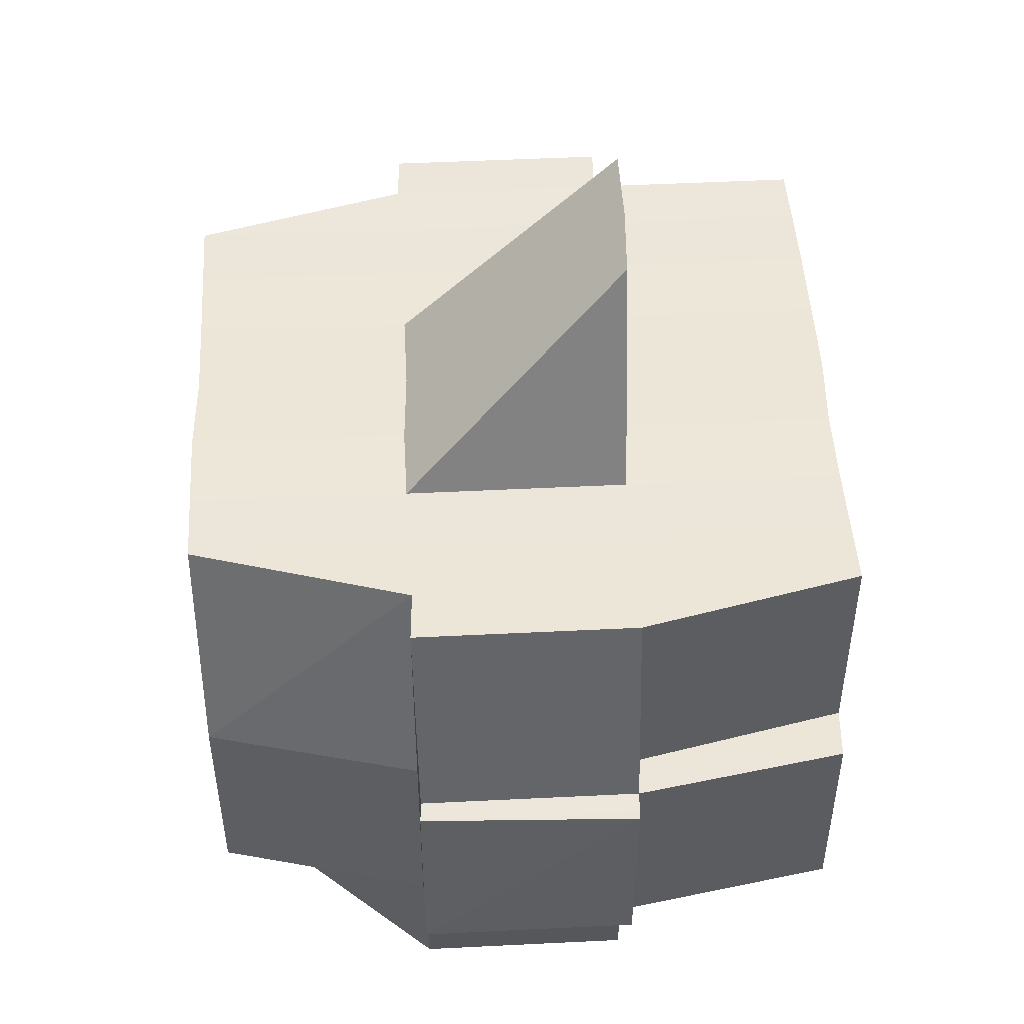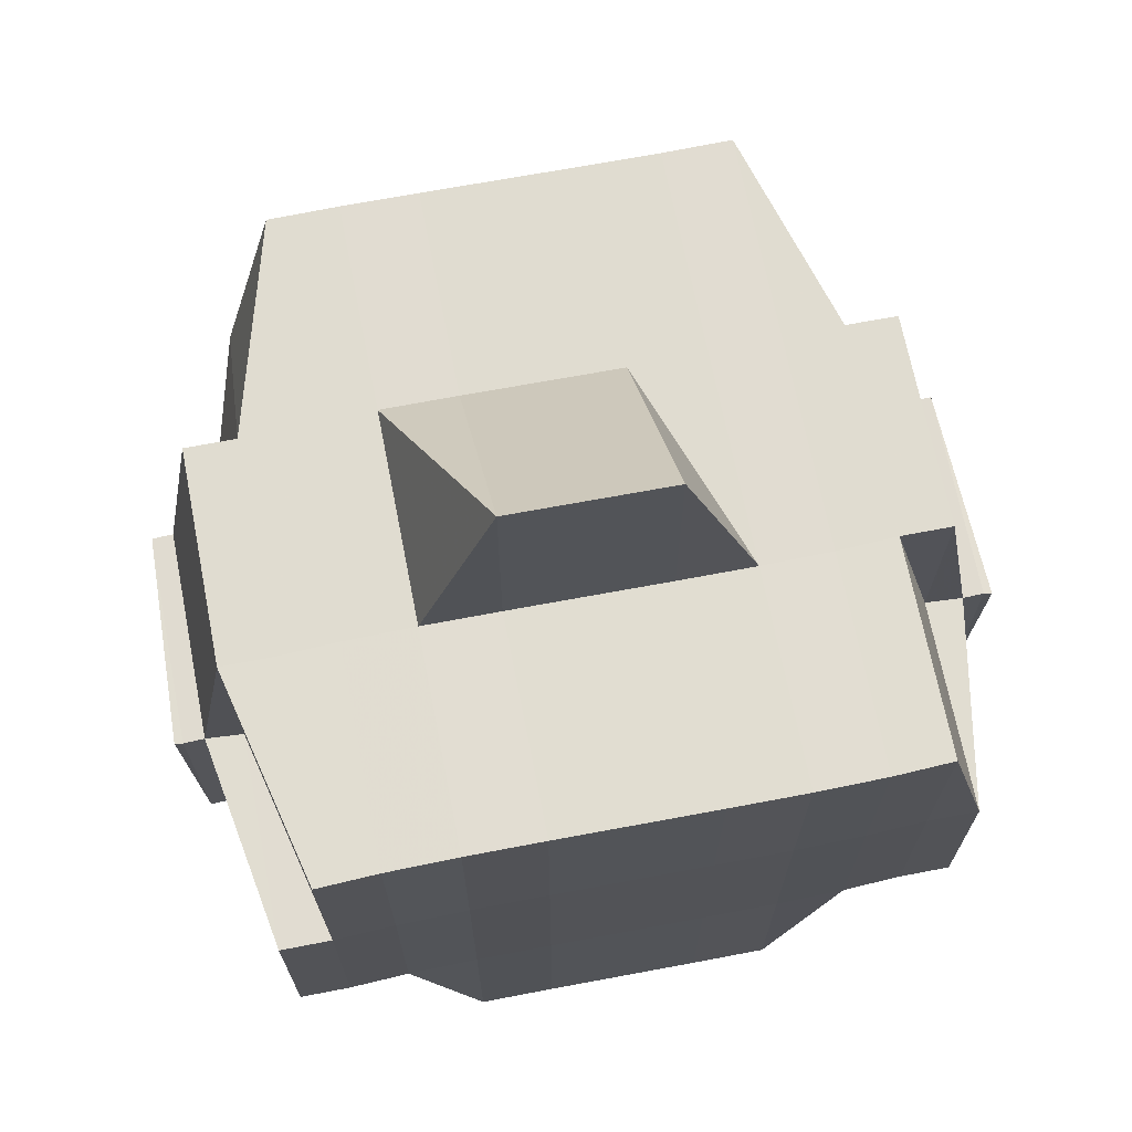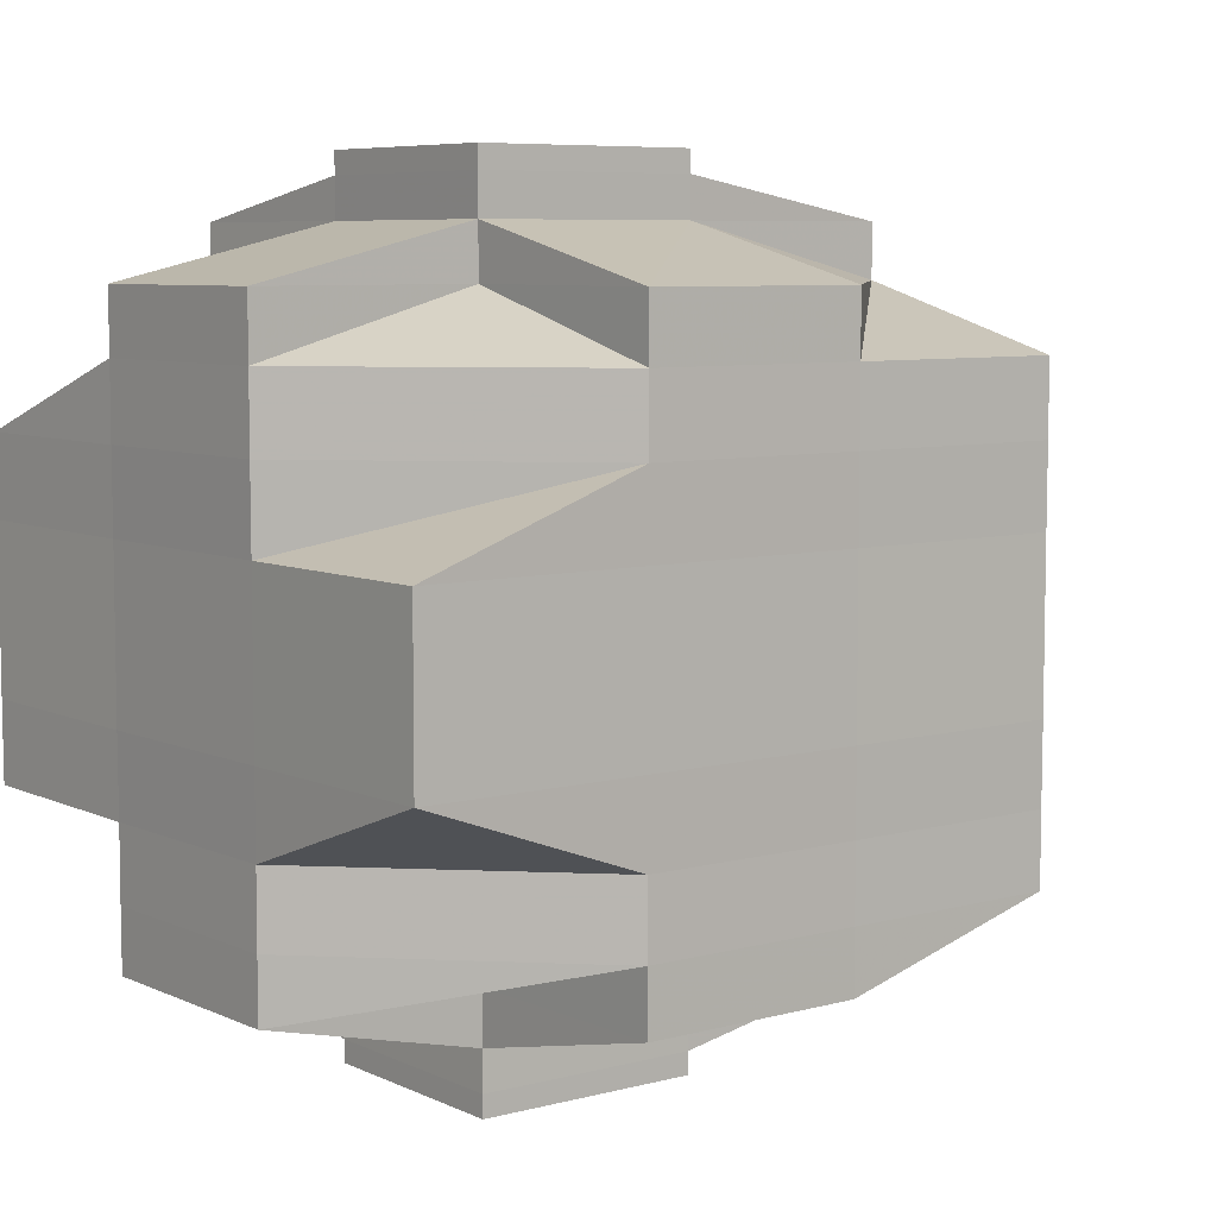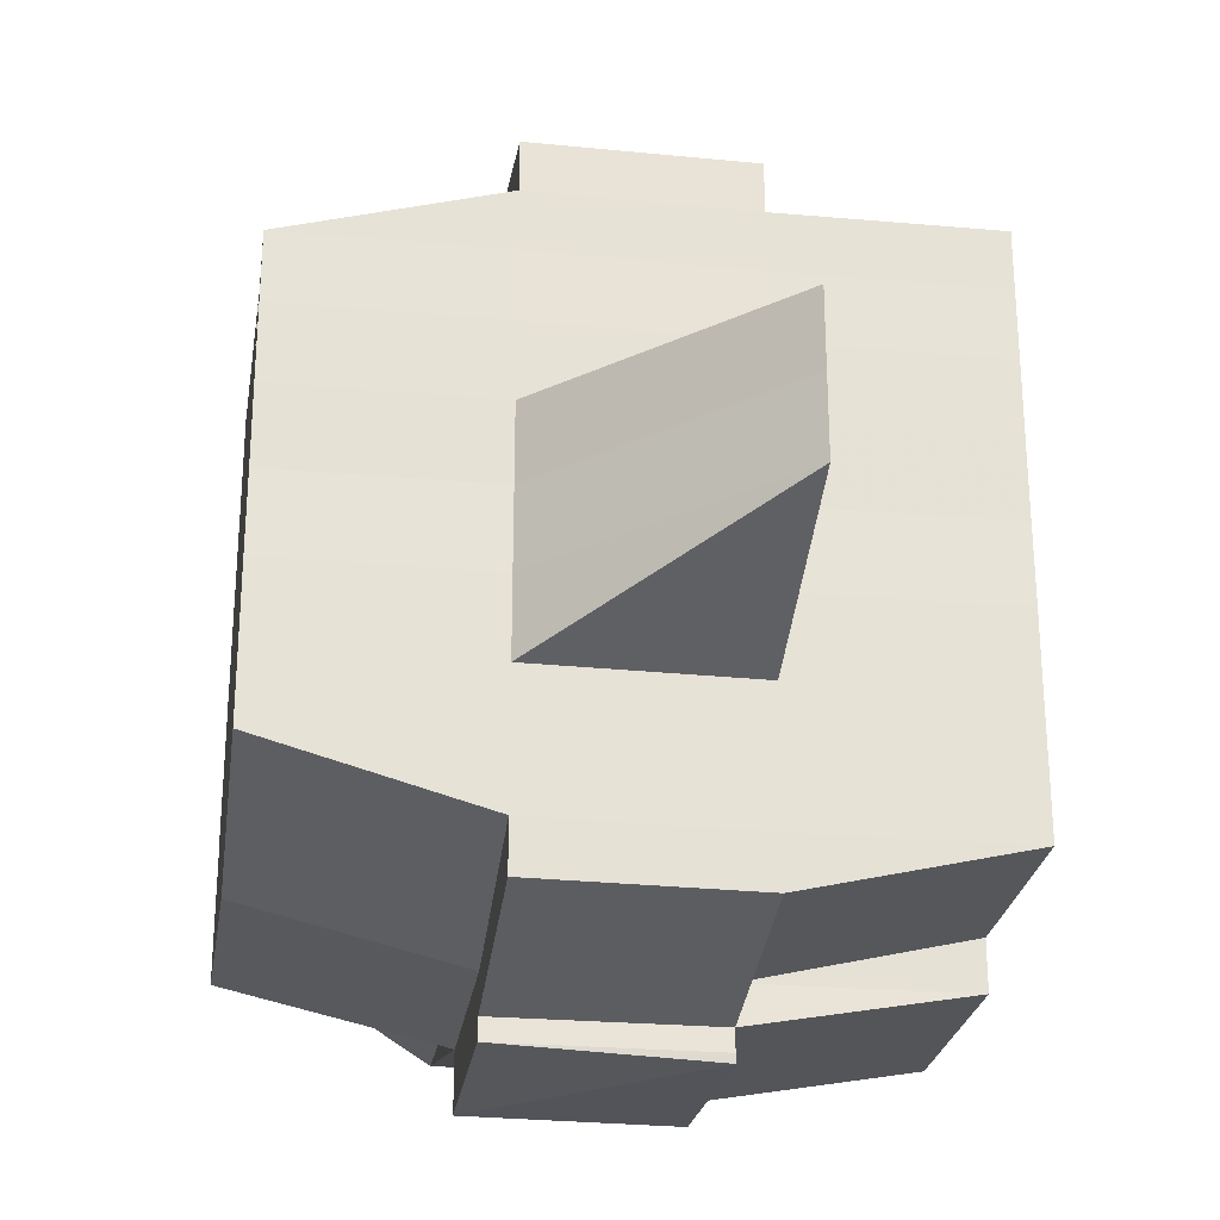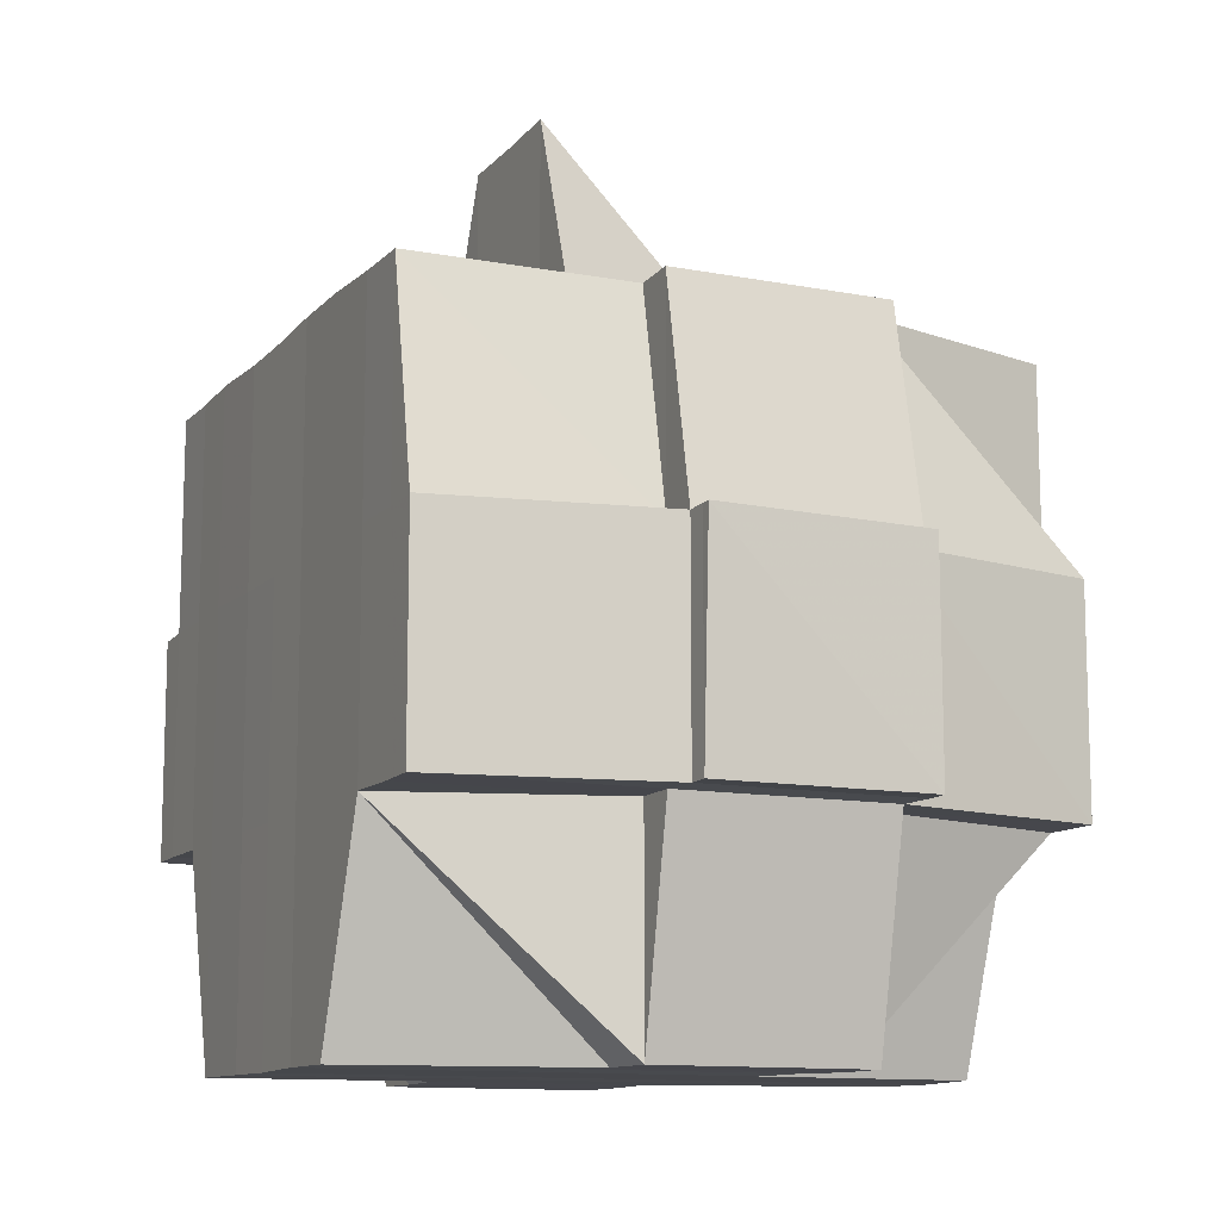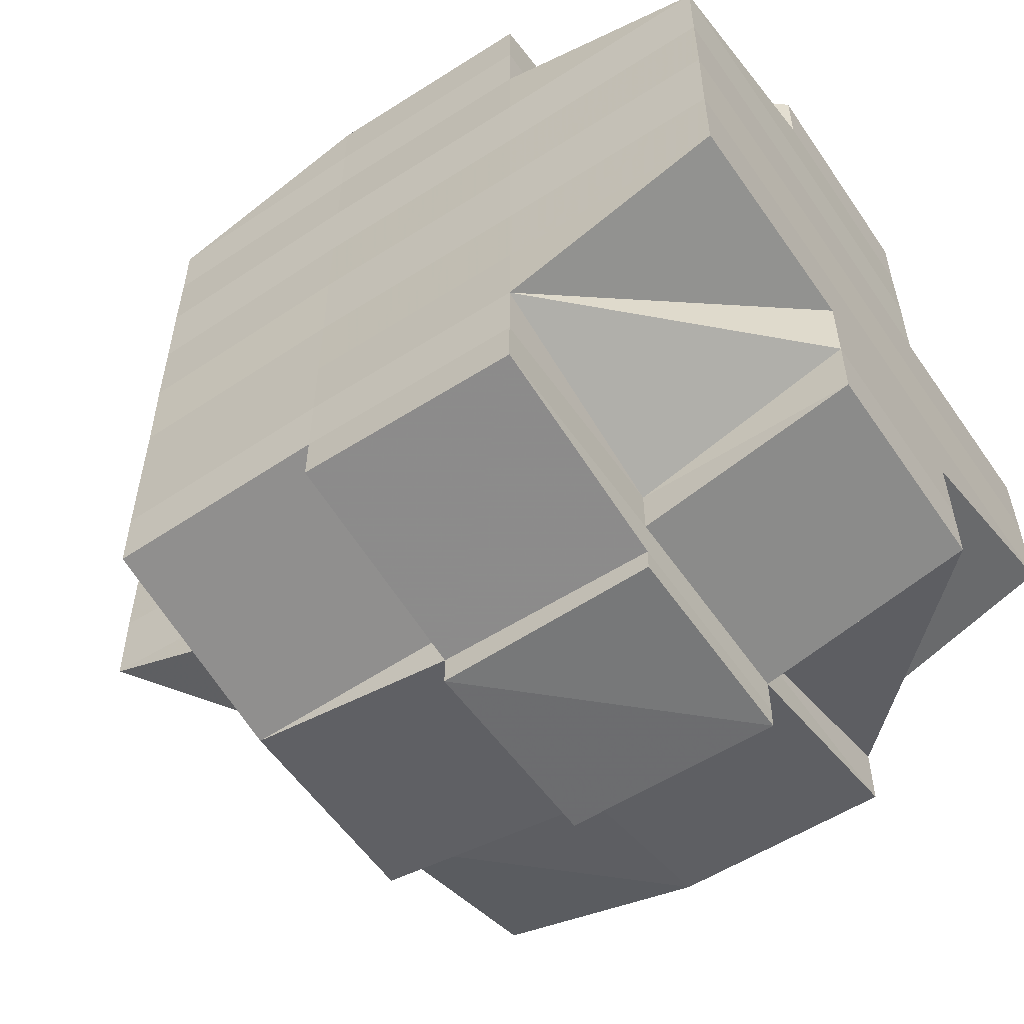
<metadata>
{"format":"obj","ext":"obj","renderer":"f3d","projection":"perspective","resolution":1024,"background":"white","views":[{"elev":48.8,"azim":177.1,"up":"+Y"},{"elev":69.1,"azim":-101.2,"up":"+Y"},{"elev":7.0,"azim":52.1,"up":"+Z"},{"elev":-26.2,"azim":171.7,"up":"+Z"},{"elev":-11.5,"azim":-24.7,"up":"+Y"},{"elev":-55.9,"azim":-55.8,"up":"+Z"}]}
</metadata>
<code>
o 1804
v 2171 1872 12.19
v 2171 1872 12.19
v 2171 1872 12.19
v 2171 1872 12.19
v 2171 1872 12.19
v 2171 1872 12.19
v 2171 1872 12.19
v 2171 1872 12.19
v 2171 1872 12.19
v 2171 1872 12.18
v 2171 1872 12.19
v 2171 1872 12.19
v 2171 1872 12.19
v 2171 1872 12.19
v 2171 1872 12.19
v 2171 1872 12.19
v 2171 1872 12.19
v 2171 1872 12.19
v 2171 1872 12.19
v 2171 1872 12.19
v 2171 1872 12.19
v 2171 1872 12.19
v 2171 1872 12.18
v 2171 1872 12.18
v 2171 1872 12.19
v 2171 1872 12.19
v 2171 1872 12.19
v 2171 1872 12.18
v 2171 1872 12.18
v 2171 1872 12.18
v 2171 1872 12.18
v 2171 1872 12.18
v 2171 1872 12.18
v 2171 1872 12.18
v 2171 1872 12.19
v 2171 1872 12.19
v 2171 1872 12.18
v 2171 1872 12.19
v 2171 1872 12.19
v 2171 1872 12.18
v 2171 1872 12.19
v 2171 1872 12.19
v 2171 1872 12.19
v 2171 1872 12.19
v 2171 1872 12.19
v 2171 1872 12.19
v 2171 1872 12.19
v 2171 1872 12.19
v 2171 1872 12.19
v 2171 1872 12.19
v 2171 1872 12.19
v 2171 1872 12.18
v 2171 1872 12.18
v 2171 1872 12.18
v 2171 1872 12.18
v 2171 1872 12.19
v 2171 1872 12.18
v 2171 1872 12.18
v 2171 1872 12.18
v 2171 1872 12.18
v 2171 1872 12.18
v 2171 1872 12.18
v 2171 1872 12.18
v 2171 1872 12.18
v 2171 1872 12.19
v 2171 1872 12.19
v 2171 1872 12.18
v 2171 1872 12.18
v 2171 1872 12.18
v 2171 1872 12.18
v 2171 1872 12.18
v 2171 1872 12.18
v 2171 1872 12.17
v 2171 1872 12.18
v 2171 1872 12.18
v 2171 1872 12.18
v 2171 1872 12.17
v 2171 1872 12.18
v 2171 1872 12.17
v 2171 1872 12.17
v 2171 1872 12.17
v 2171 1872 12.17
v 2171 1872 12.16
v 2171 1872 12.17
v 2171 1872 12.17
v 2171 1872 12.17
v 2171 1872 12.17
v 2171 1872 12.17
v 2171 1872 12.17
v 2171 1872 12.16
v 2171 1872 12.18
v 2171 1872 12.17
v 2171 1872 12.18
v 2171 1872 12.17
v 2171 1872 12.18
v 2171 1872 12.18
v 2171 1872 12.18
v 2171 1872 12.18
v 2171 1872 12.18
v 2171 1872 12.17
v 2171 1872 12.17
v 2171 1872 12.17
v 2171 1872 12.17
v 2171 1872 12.17
v 2171 1872 12.17
v 2171 1872 12.17
v 2171 1872 12.17
v 2171 1872 12.17
v 2171 1872 12.17
v 2171 1872 12.17
v 2171 1872 12.16
v 2171 1872 12.16
v 2171 1872 12.16
v 2171 1872 12.16
v 2171 1872 12.17
v 2171 1872 12.16
v 2171 1872 12.16
v 2171 1872 12.16
v 2171 1872 12.16
v 2171 1872 12.16
v 2171 1872 12.16
v 2171 1872 12.16
v 2171 1872 12.16
v 2171 1872 12.16
v 2171 1872 12.15
v 2171 1872 12.15
v 2171 1872 12.15
v 2171 1872 12.16
v 2171 1872 12.15
v 2171 1872 12.15
v 2171 1872 12.15
v 2171 1872 12.15
v 2171 1872 12.15
v 2171 1872 12.16
v 2171 1872 12.15
v 2171 1872 12.15
v 2171 1872 12.15
v 2171 1872 12.15
v 2171 1872 12.15
v 2171 1872 12.15
v 2171 1872 12.15
v 2171 1872 12.15
v 2171 1872 12.15
v 2171 1872 12.15
v 2171 1872 12.15
v 2171 1872 12.15
v 2171 1872 12.15
v 2171 1872 12.15
v 2171 1872 12.15
v 2171 1872 12.15
v 2171 1872 12.15
v 2171 1872 12.16
v 2171 1872 12.16
v 2171 1872 12.15
v 2171 1872 12.16
v 2171 1872 12.16
v 2171 1872 12.16
v 2171 1872 12.16
v 2171 1872 12.16
v 2171 1872 12.16
v 2171 1872 12.17
v 2171 1872 12.17
v 2171 1872 12.17
v 2171 1872 12.17
v 2171 1872 12.17
v 2171 1872 12.16
v 2171 1872 12.17
v 2171 1872 12.18
v 2171 1872 12.17
v 2171 1872 12.17
v 2171 1872 12.17
v 2171 1872 12.16
v 2171 1872 12.17
v 2171 1872 12.17
v 2171 1872 12.17
v 2171 1872 12.17
v 2171 1872 12.17
v 2171 1872 12.17
v 2171 1872 12.18
v 2171 1872 12.18
v 2171 1872 12.18
v 2171 1872 12.18
v 2171 1872 12.18
v 2171 1872 12.19
v 2171 1872 12.19
v 2171 1872 12.19
v 2171 1872 12.19
v 2171 1872 12.19
v 2171 1872 12.19
v 2171 1872 12.19
v 2171 1872 12.18
v 2171 1872 12.18
v 2171 1872 12.18
v 2171 1872 12.18
v 2171 1872 12.18
v 2171 1872 12.18
v 2171 1872 12.18
v 2171 1872 12.18
v 2171 1872 12.18
v 2171 1872 12.18
v 2171 1872 12.17
v 2171 1872 12.18
v 2171 1872 12.17
v 2171 1872 12.17
v 2171 1872 12.17
v 2171 1872 12.17
v 2171 1872 12.18
v 2171 1872 12.17
v 2171 1872 12.17
v 2171 1872 12.17
v 2171 1872 12.17
v 2171 1872 12.17
v 2171 1872 12.17
v 2171 1872 12.17
v 2171 1872 12.16
v 2171 1872 12.17
v 2171 1872 12.16
v 2171 1872 12.16
v 2171 1872 12.16
v 2171 1872 12.16
v 2171 1872 12.16
v 2171 1872 12.16
v 2171 1872 12.15
v 2171 1872 12.16
v 2171 1872 12.16
v 2171 1872 12.15
v 2171 1872 12.16
v 2171 1872 12.15
v 2171 1872 12.15
v 2171 1872 12.16
v 2171 1872 12.16
v 2171 1872 12.16
v 2171 1872 12.15
v 2171 1872 12.16
v 2171 1872 12.15
v 2171 1872 12.15
v 2171 1872 12.15
v 2171 1872 12.15
v 2171 1872 12.15
v 2171 1872 12.15
v 2171 1872 12.15
v 2171 1872 12.15
v 2171 1872 12.15
v 2171 1872 12.15
v 2171 1872 12.16
v 2171 1872 12.15
v 2171 1872 12.15
v 2171 1872 12.16
v 2171 1872 12.16
v 2171 1872 12.15
v 2171 1872 12.15
v 2171 1872 12.15
v 2171 1872 12.16
v 2171 1872 12.16
v 2171 1872 12.16
v 2171 1872 12.16
v 2171 1872 12.16
v 2171 1872 12.16
v 2171 1872 12.16
v 2171 1872 12.16
v 2171 1872 12.15
v 2171 1872 12.16
v 2171 1872 12.16
v 2171 1872 12.16
v 2171 1872 12.16
v 2171 1872 12.17
v 2171 1872 12.16
v 2171 1872 12.16
v 2171 1872 12.17
v 2171 1872 12.16
v 2171 1872 12.17
v 2171 1872 12.17
v 2171 1872 12.17
v 2171 1872 12.16
v 2171 1872 12.16
v 2171 1872 12.16
v 2171 1872 12.15
v 2171 1872 12.16
v 2171 1872 12.16
v 2171 1872 12.16
v 2171 1872 12.16
v 2171 1872 12.16
v 2171 1872 12.16
v 2171 1872 12.15
v 2171 1872 12.16
v 2171 1872 12.16
v 2171 1872 12.16
v 2171 1872 12.16
v 2171 1872 12.16
v 2171 1872 12.17
v 2171 1872 12.17
v 2171 1872 12.17
v 2171 1872 12.17
v 2171 1872 12.17
v 2171 1872 12.17
v 2171 1872 12.17
v 2171 1872 12.17
v 2171 1872 12.18
v 2171 1872 12.17
v 2171 1872 12.17
v 2171 1872 12.17
v 2171 1872 12.17
v 2171 1872 12.17
v 2171 1872 12.17
v 2171 1872 12.18
v 2171 1872 12.18
v 2171 1872 12.18
v 2171 1872 12.18
v 2171 1872 12.18
v 2171 1872 12.18
v 2171 1872 12.18
v 2171 1872 12.18
v 2171 1872 12.18
v 2171 1872 12.18
v 2171 1872 12.18
v 2171 1872 12.19
v 2171 1872 12.18
v 2171 1872 12.18
v 2171 1872 12.17
v 2171 1872 12.17
v 2171 1872 12.18
v 2171 1872 12.17
v 2171 1872 12.17
v 2171 1872 12.19
v 2171 1872 12.19
v 2171 1872 12.19
v 2171 1872 12.19
v 2171 1872 12.19
v 2171 1872 12.19
v 2171 1872 12.19
v 2171 1872 12.18
v 2171 1872 12.18
v 2171 1872 12.19
v 2171 1872 12.15
v 2171 1872 12.15
v 2171 1872 12.16
v 2171 1872 12.15
v 2171 1872 12.15
v 2171 1872 12.15
v 2171 1872 12.15
v 2171 1872 12.15
f 1 2 3
f 4 5 2
f 6 7 4
f 7 8 9
f 8 10 11
f 12 13 5
f 14 15 3
f 16 17 14
f 18 19 15
f 17 20 18
f 21 22 19
f 23 24 22
f 25 26 18
f 27 28 25
f 20 29 26
f 29 30 31
f 31 23 26
f 32 31 26
f 31 33 23
f 26 34 35
f 26 35 36
f 33 37 34
f 38 36 39
f 40 33 31
f 41 42 38
f 43 42 44
f 45 41 1
f 46 47 41
f 41 48 49
f 42 50 48
f 51 52 42
f 52 53 54
f 55 54 56
f 57 58 50
f 57 59 58
f 60 61 57
f 62 63 55
f 64 62 65
f 12 62 66
f 67 63 62
f 62 68 13
f 63 69 68
f 70 71 62
f 71 72 63
f 72 73 74
f 75 74 63
f 76 77 75
f 63 74 78
f 77 79 80
f 79 81 82
f 81 83 84
f 80 85 74
f 73 86 85
f 82 87 85
f 86 88 87
f 84 89 87
f 88 90 89
f 74 85 91
f 74 91 78
f 85 87 92
f 85 92 91
f 91 92 93
f 91 93 78
f 92 94 95
f 78 93 96
f 78 96 57
f 93 97 96
f 96 98 57
f 96 97 98
f 99 100 97
f 87 101 92
f 101 102 94
f 92 101 103
f 87 89 101
f 103 104 97
f 100 105 104
f 89 106 101
f 106 107 102
f 101 106 108
f 108 109 104
f 105 110 109
f 89 111 106
f 112 111 89
f 90 113 111
f 111 114 106
f 106 114 115
f 114 116 107
f 114 117 116
f 111 118 114
f 113 119 118
f 120 118 111
f 118 121 114
f 118 122 121
f 122 123 117
f 124 122 118
f 125 126 123
f 124 127 128
f 129 130 127
f 131 130 132
f 133 132 134
f 135 136 126
f 137 138 136
f 139 140 138
f 141 140 142
f 143 141 135
f 144 141 145
f 146 142 147
f 148 143 149
f 150 147 151
f 152 148 153
f 154 149 153
f 153 151 155
f 153 155 156
f 157 156 158
f 157 153 120
f 159 153 157
f 160 158 161
f 162 161 163
f 160 157 112
f 164 163 165
f 166 157 160
f 166 159 157
f 167 165 168
f 169 170 167
f 170 171 164
f 171 172 173
f 174 173 175
f 176 175 177
f 178 177 179
f 180 168 181
f 182 181 183
f 184 183 185
f 182 180 67
f 186 185 187
f 188 189 187
f 190 191 189
f 192 193 186
f 194 182 193
f 195 182 194
f 23 195 194
f 196 195 197
f 198 199 195
f 195 200 182
f 199 201 200
f 202 200 195
f 200 180 182
f 200 203 180
f 204 203 200
f 201 205 203
f 203 206 207
f 205 208 209
f 203 209 210
f 209 211 206
f 212 209 203
f 213 214 211
f 208 215 213
f 209 213 176
f 216 213 209
f 217 218 214
f 215 219 217
f 213 217 174
f 220 217 213
f 217 166 160
f 221 166 217
f 221 159 166
f 222 159 221
f 222 223 159
f 224 222 221
f 225 222 224
f 226 223 222
f 227 228 222
f 228 229 223
f 230 227 224
f 224 231 232
f 223 233 234
f 223 235 233
f 236 237 235
f 236 150 223
f 238 239 236
f 239 240 241
f 242 238 243
f 243 244 245
f 246 241 244
f 243 246 226
f 247 139 246
f 248 242 249
f 250 247 251
f 251 252 253
f 254 250 255
f 256 249 257
f 249 258 259
f 260 261 258
f 121 249 262
f 121 262 263
f 264 265 263
f 110 264 266
f 267 263 266
f 263 262 268
f 266 263 269
f 263 268 269
f 262 270 268
f 269 271 272
f 269 268 273
f 268 274 273
f 268 270 274
f 275 276 270
f 276 277 278
f 279 278 270
f 270 278 280
f 270 280 274
f 278 281 282
f 283 284 281
f 285 284 286
f 287 286 288
f 274 280 289
f 280 224 289
f 289 224 220
f 289 232 290
f 274 289 291
f 291 289 216
f 291 290 292
f 293 274 291
f 273 274 293
f 273 293 294
f 293 291 295
f 294 293 295
f 295 291 212
f 295 212 296
f 294 295 296
f 296 292 297
f 296 297 298
f 299 300 294
f 301 294 296
f 302 299 301
f 303 294 301
f 304 301 305
f 301 296 306
f 306 296 202
f 306 298 37
f 307 301 306
f 307 306 33
f 33 306 308
f 40 307 33
f 309 307 40
f 98 309 40
f 98 40 310
f 97 309 98
f 97 104 309
f 311 312 310
f 310 313 314
f 315 314 316
f 317 318 316
f 309 319 307
f 104 319 309
f 104 109 319
f 319 320 321
f 109 322 319
f 322 272 320
f 319 322 323
f 109 266 322
f 115 266 109
f 266 269 322
f 322 269 303
f 324 325 326
f 325 327 328
f 324 329 330
f 331 332 333
f 334 335 336
f 337 338 339
f 339 340 341

</code>
